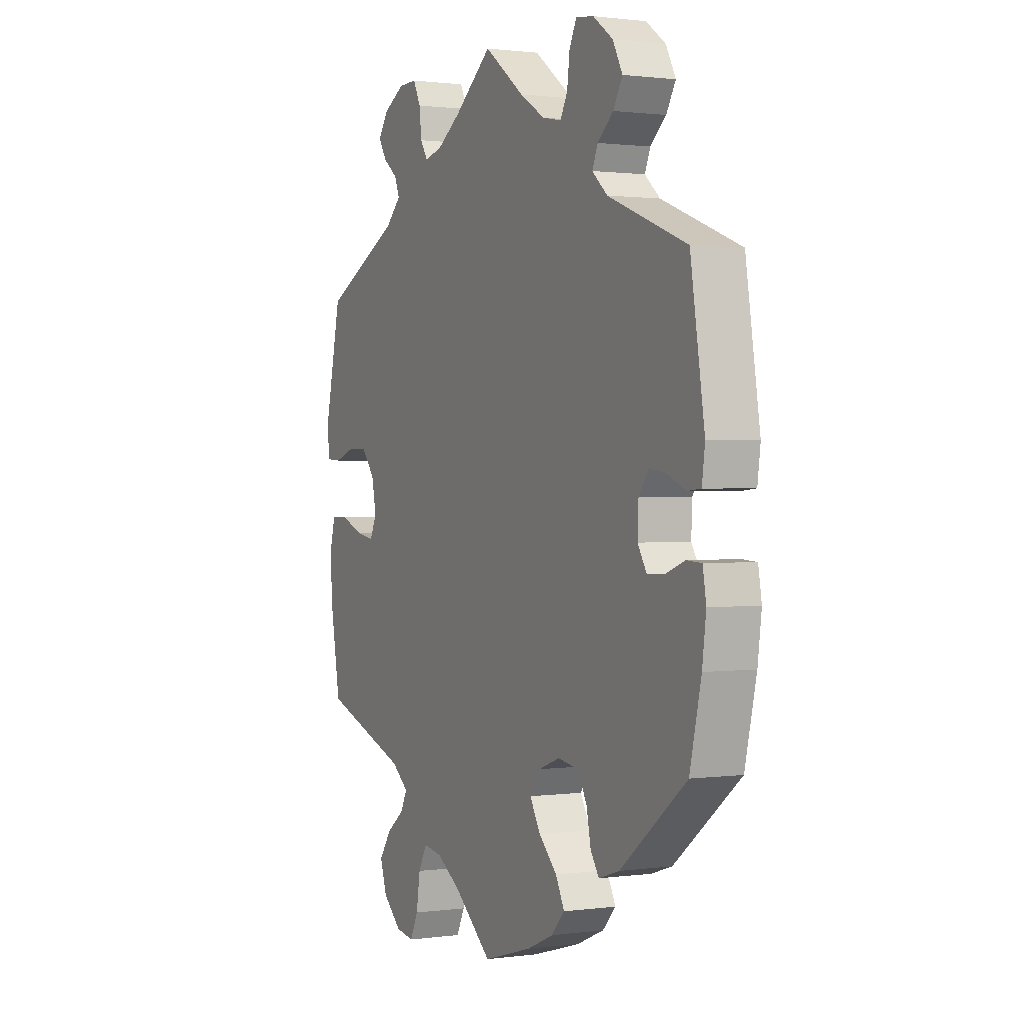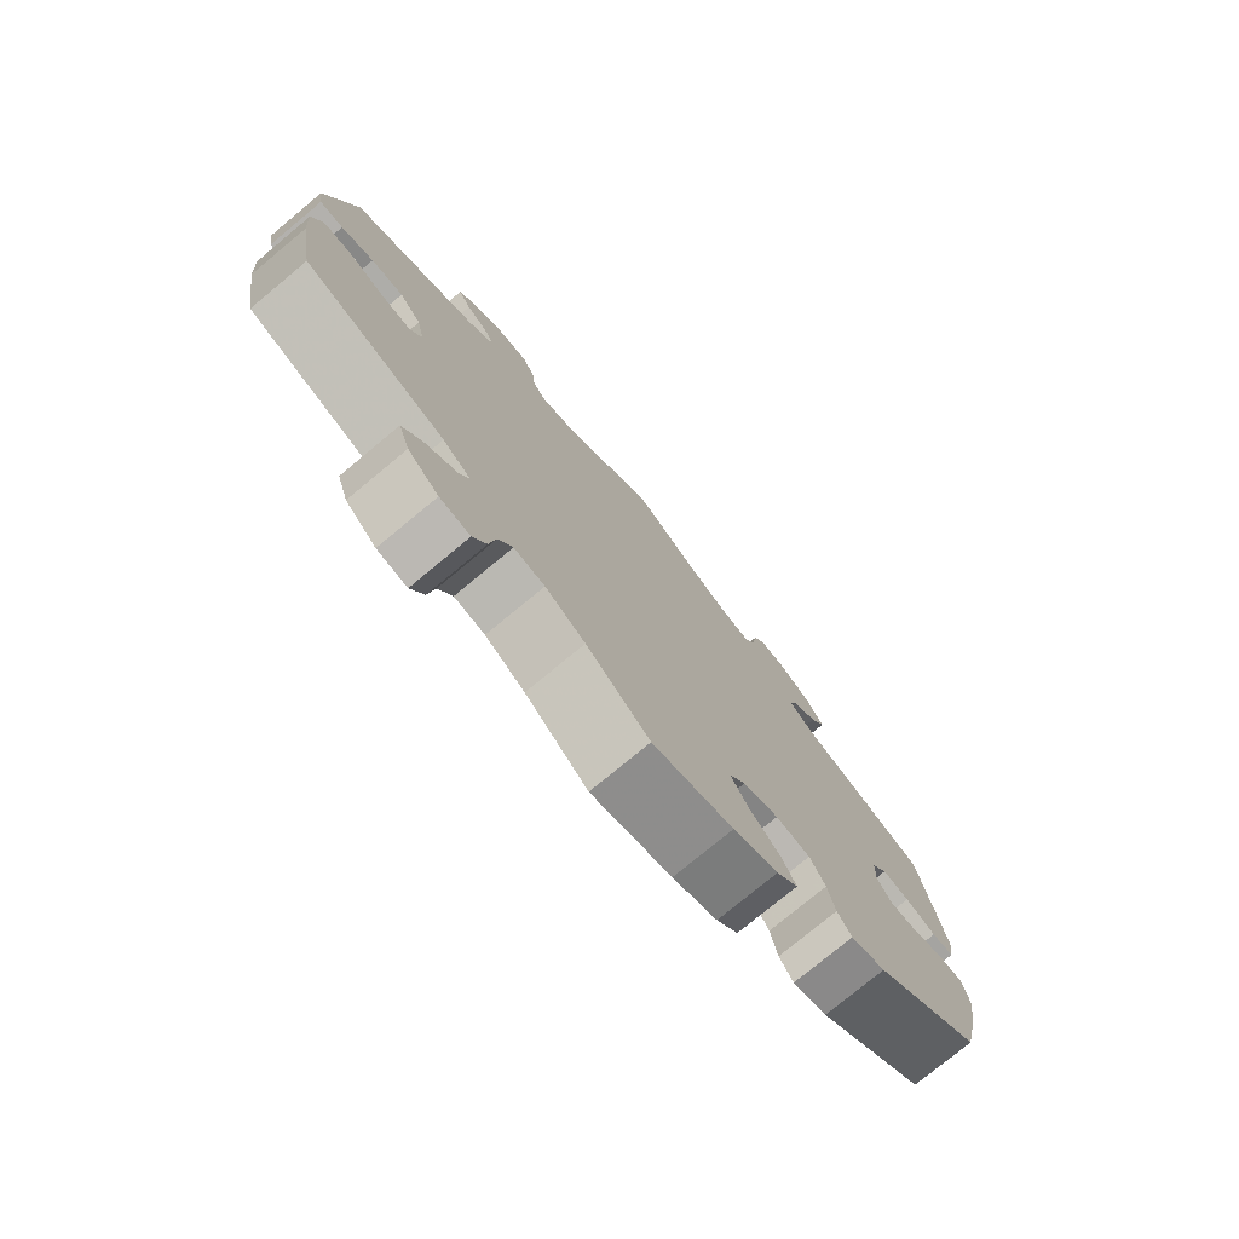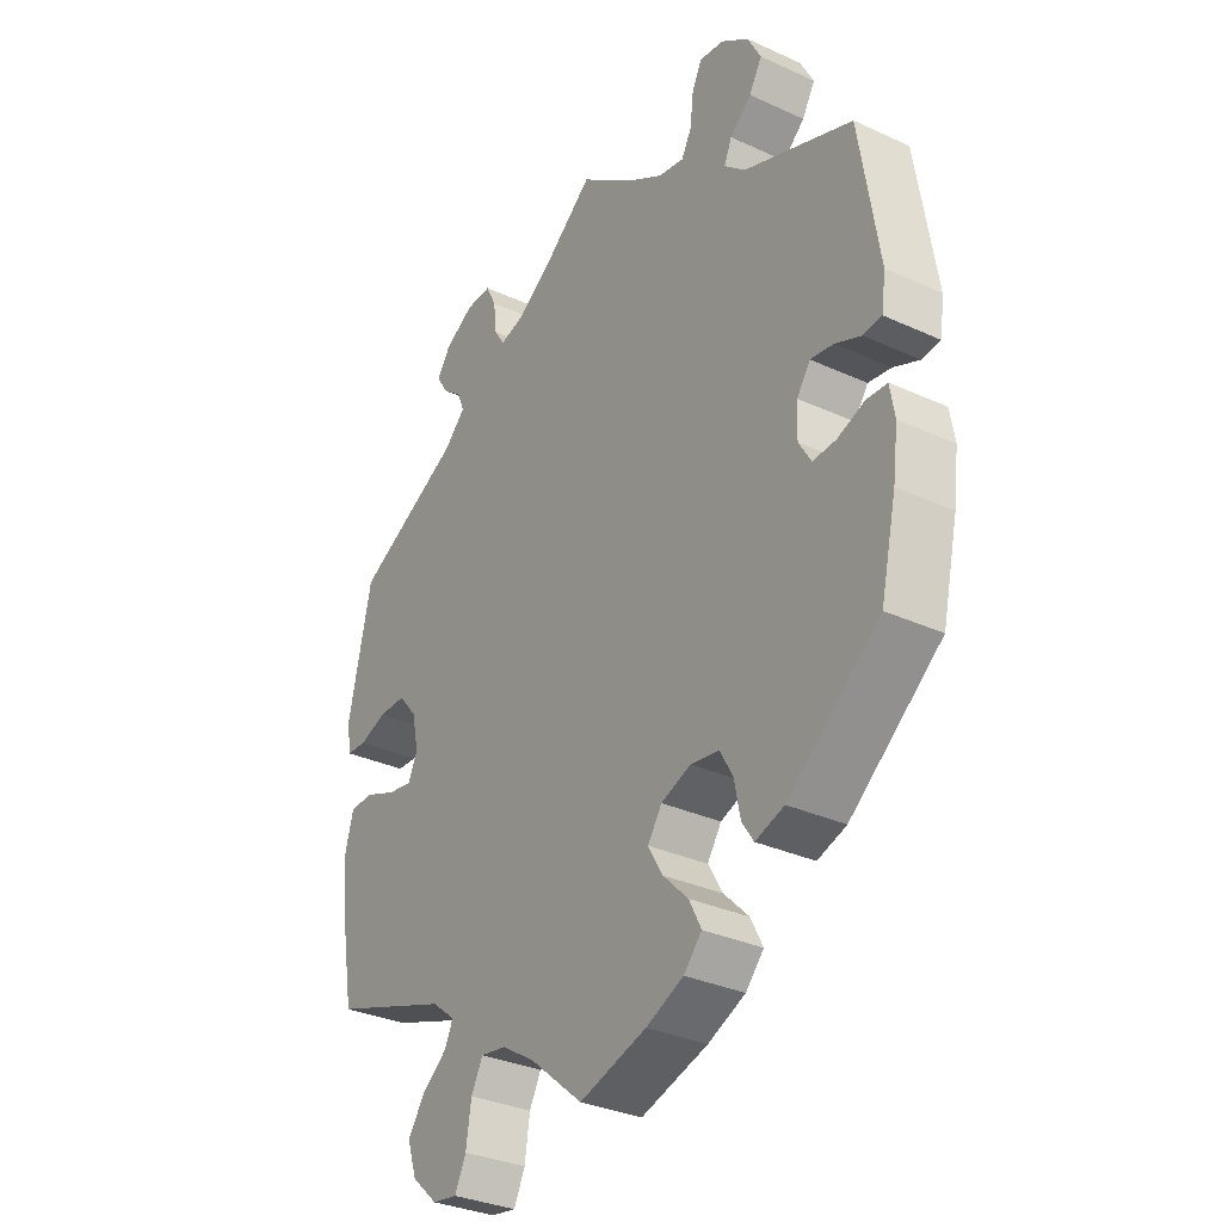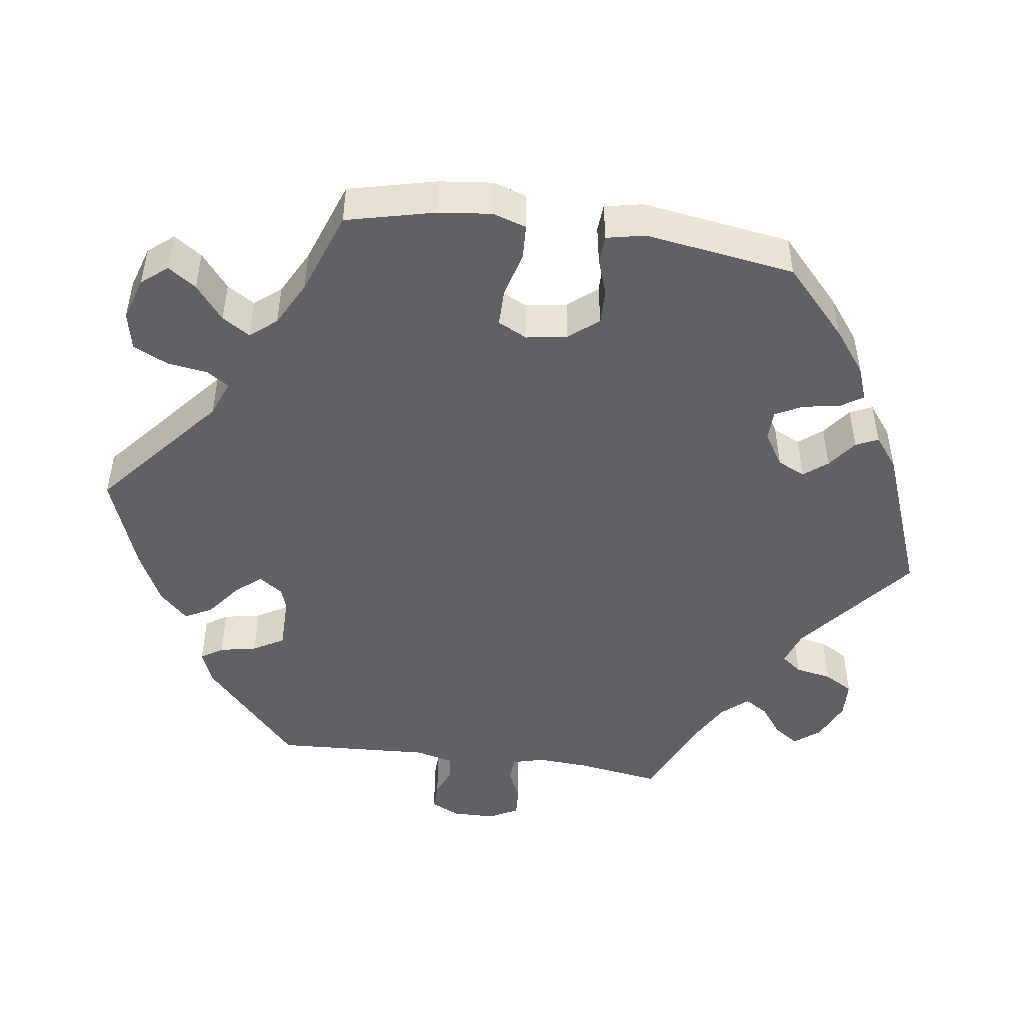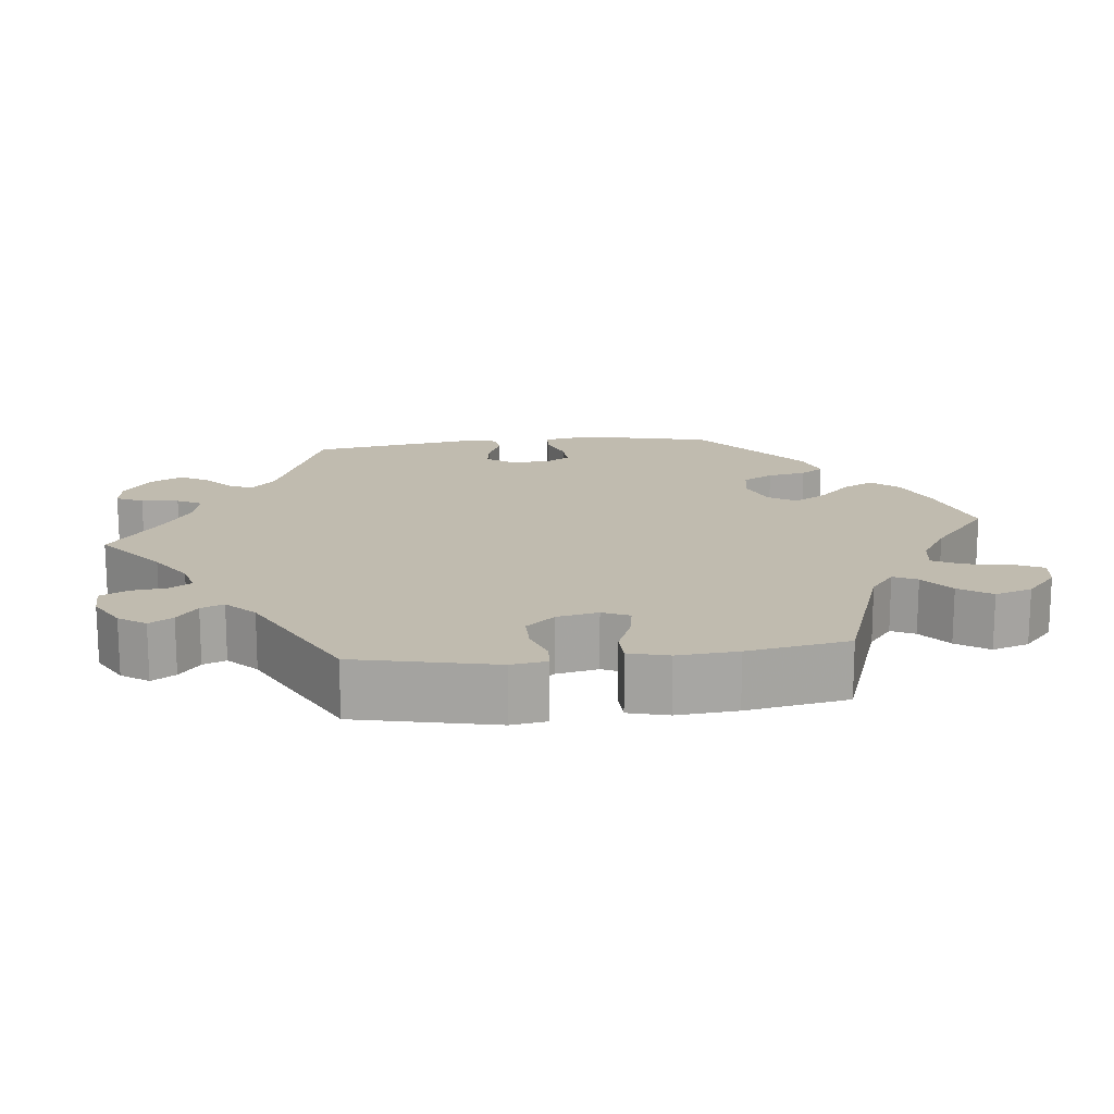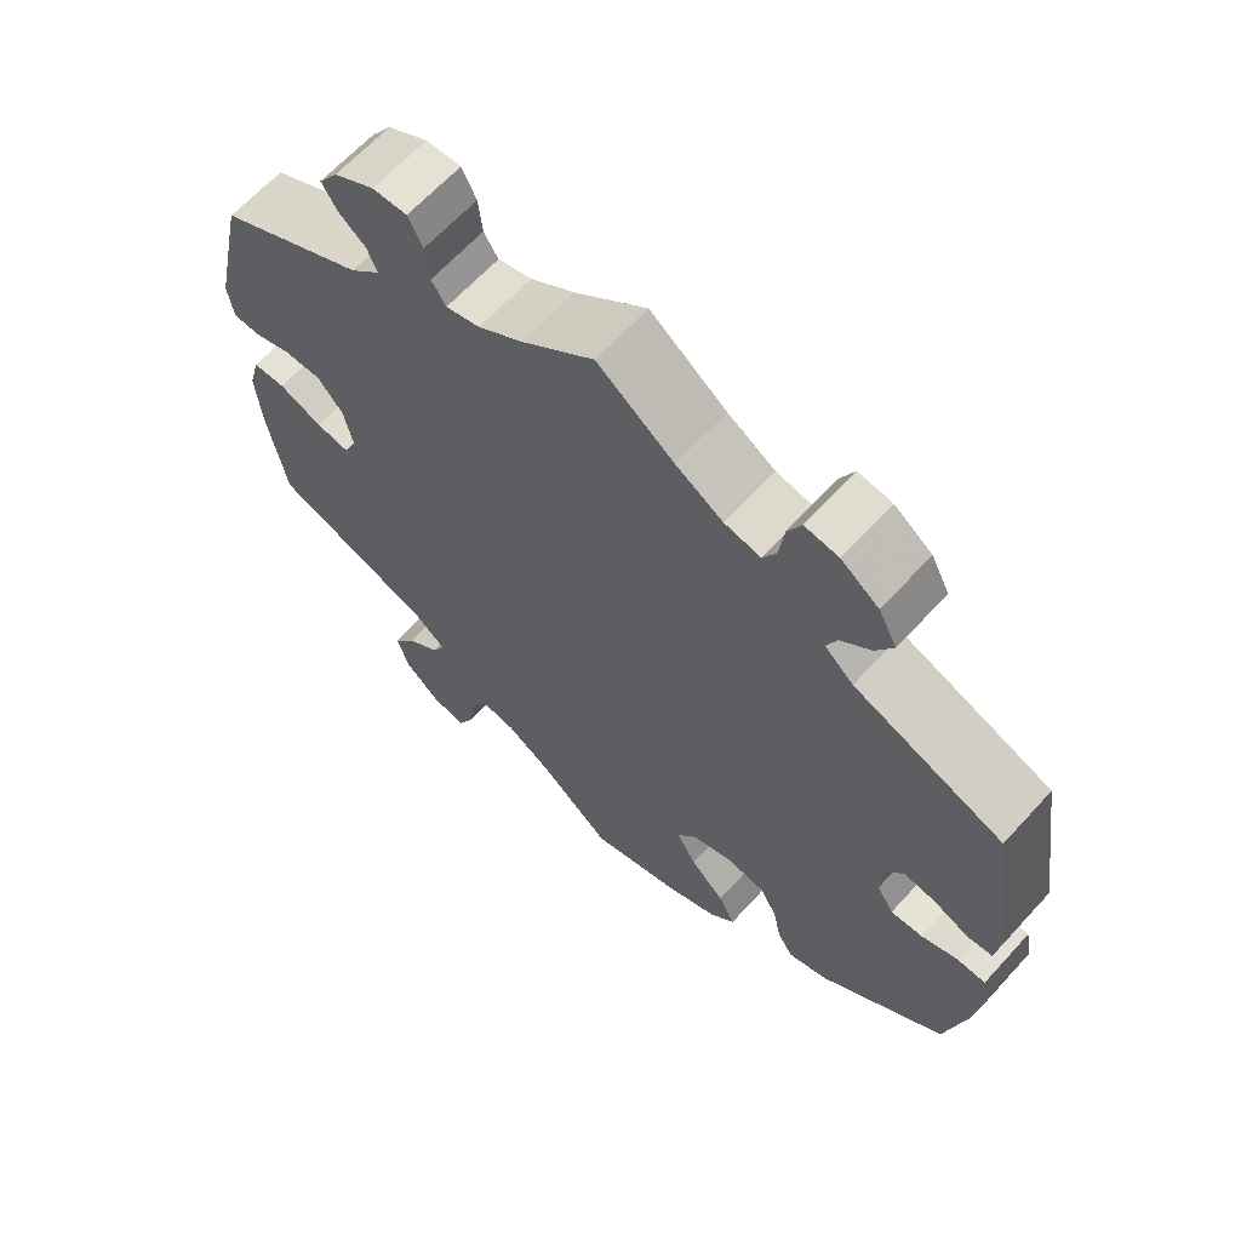
<metadata>
{"format":"obj","ext":"obj","renderer":"f3d","projection":"perspective","resolution":1024,"background":"white","views":[{"elev":1.1,"azim":-116.4,"up":"+Z"},{"elev":-77.1,"azim":129.6,"up":"+Z"},{"elev":-32.4,"azim":-122.6,"up":"+Z"},{"elev":-47.7,"azim":-158.0,"up":"+Y"},{"elev":16.0,"azim":83.5,"up":"+Y"},{"elev":64.7,"azim":-137.6,"up":"+Z"}]}
</metadata>
<code>
v 0.089 0.07 0.507
v 0.145 0.07 0.47
v 0.187 0.07 0.459
v 0.205 0.07 0.487
v 0.21 0.07 0.534
v 0.228 0.07 0.57
v 0.271 0.07 0.569
v 0.321 0.07 0.541
v 0.345 0.07 0.506
v 0.326 0.07 0.475
v 0.292 0.07 0.448
v 0.28 0.07 0.418
v 0.317 0.07 0.382
v 0.5 0.07 0.289
v 0.54 0.07 0.107
v 0.533 0.07 0.06
v 0.499 0.07 0.058
v 0.452 0.07 0.074
v 0.405 0.07 0.074
v 0.373 0.07 0.036
v 0.362 0.07 -0.018
v 0.378 0.07 -0.053
v 0.42 0.07 -0.046
v 0.474 0.07 -0.024
v 0.515 0.07 -0.025
v 0.529 0.07 -0.077
v 0.523 0.07 -0.156
v 0.5 0.07 -0.289
v 0.297 0.07 -0.361
v 0.257 0.07 -0.393
v 0.272 0.07 -0.424
v 0.314 0.07 -0.457
v 0.343 0.07 -0.499
v 0.327 0.07 -0.548
v 0.283 0.07 -0.588
v 0.24 0.07 -0.595
v 0.221 0.07 -0.555
v 0.212 0.07 -0.497
v 0.192 0.07 -0.459
v 0.148 0.07 -0.466
v 0.091 0.07 -0.502
v 0.001 0.07 -0.578
v -0.114 0.07 -0.544
v -0.178 0.07 -0.516
v -0.209 0.07 -0.482
v -0.188 0.07 -0.441
v -0.145 0.07 -0.398
v -0.12 0.07 -0.355
v -0.144 0.07 -0.319
v -0.195 0.07 -0.3
v -0.244 0.07 -0.308
v -0.266 0.07 -0.348
v -0.276 0.07 -0.399
v -0.296 0.07 -0.429
v -0.345 0.07 -0.413
v -0.501 0.07 -0.289
v -0.528 0.07 -0.171
v -0.537 0.07 -0.101
v -0.529 0.07 -0.054
v -0.494 0.07 -0.052
v -0.448 0.07 -0.069
v -0.408 0.07 -0.071
v -0.387 0.07 -0.036
v -0.389 0.07 0.015
v -0.412 0.07 0.048
v -0.451 0.07 0.042
v -0.495 0.07 0.023
v -0.527 0.07 0.026
v -0.534 0.07 0.078
v -0.501 0.07 0.289
v -0.315 0.07 0.361
v -0.279 0.07 0.393
v -0.292 0.07 0.424
v -0.329 0.07 0.456
v -0.351 0.07 0.494
v -0.328 0.07 0.538
v -0.281 0.07 0.572
v -0.239 0.07 0.578
v -0.222 0.07 0.543
v -0.216 0.07 0.494
v -0.199 0.07 0.462
v -0.154 0.07 0.471
v -0.095 0.07 0.507
v 0 0.07 0.578
v 0.089 0 0.507
v 0.145 0 0.47
v 0.187 0 0.459
v 0.205 0 0.487
v 0.21 0 0.534
v 0.228 0 0.57
v 0.271 0 0.569
v 0.321 0 0.541
v 0.345 0 0.506
v 0.326 0 0.475
v 0.292 0 0.448
v 0.28 0 0.418
v 0.317 0 0.382
v 0.5 0 0.289
v 0.54 0 0.107
v 0.533 0 0.06
v 0.499 0 0.058
v 0.452 0 0.074
v 0.405 0 0.074
v 0.373 0 0.036
v 0.362 0 -0.018
v 0.378 0 -0.053
v 0.42 0 -0.046
v 0.474 0 -0.024
v 0.515 0 -0.025
v 0.529 0 -0.077
v 0.523 0 -0.156
v 0.5 0 -0.289
v 0.297 0 -0.361
v 0.257 0 -0.393
v 0.272 0 -0.424
v 0.314 0 -0.457
v 0.343 0 -0.499
v 0.327 0 -0.548
v 0.283 0 -0.588
v 0.24 0 -0.595
v 0.221 0 -0.555
v 0.212 0 -0.497
v 0.192 0 -0.459
v 0.148 0 -0.466
v 0.091 0 -0.502
v 0.001 0 -0.578
v -0.114 0 -0.544
v -0.178 0 -0.516
v -0.209 0 -0.482
v -0.188 0 -0.441
v -0.145 0 -0.398
v -0.12 0 -0.355
v -0.144 0 -0.319
v -0.195 0 -0.3
v -0.244 0 -0.308
v -0.266 0 -0.348
v -0.276 0 -0.399
v -0.296 0 -0.429
v -0.345 0 -0.413
v -0.501 0 -0.289
v -0.528 0 -0.171
v -0.537 0 -0.101
v -0.529 0 -0.054
v -0.494 0 -0.052
v -0.448 0 -0.069
v -0.408 0 -0.071
v -0.387 0 -0.036
v -0.389 0 0.015
v -0.412 0 0.048
v -0.451 0 0.042
v -0.495 0 0.023
v -0.527 0 0.026
v -0.534 0 0.078
v -0.501 0 0.289
v -0.315 0 0.361
v -0.279 0 0.393
v -0.292 0 0.424
v -0.329 0 0.456
v -0.351 0 0.494
v -0.328 0 0.538
v -0.281 0 0.572
v -0.239 0 0.578
v -0.222 0 0.543
v -0.216 0 0.494
v -0.199 0 0.462
v -0.154 0 0.471
v -0.095 0 0.507
v 0 0 0.578
f 83 84 1
f 82 83 1 2
f 81 82 2 3
f 77 78 79 80
f 77 80 81
f 76 77 81
f 73 74 75 76
f 72 73 76 81
f 71 72 81 3
f 69 70 71 3
f 66 67 68 69
f 65 66 69 3
f 58 59 60 61
f 58 61 62
f 57 58 62
f 56 57 62
f 55 56 62 63
f 52 53 54 55
f 51 52 55 63
f 44 45 46 47
f 44 47 48
f 41 42 43 44
f 40 41 44 48
f 39 40 48 49
f 35 36 37 38
f 35 38 39
f 34 35 39
f 31 32 33 34
f 30 31 34 39
f 26 27 28 29
f 26 29 30
f 23 24 25 26
f 22 23 26 30
f 21 22 30 39
f 15 16 17 18
f 13 14 15 18
f 12 13 18 19
f 8 9 10 11
f 8 11 12
f 7 8 12
f 4 5 6 7
f 3 4 7 12
f 64 65 3 12
f 50 51 63 64
f 49 50 64 12
f 20 21 39 49
f 12 19 20 49
f 85 168 167
f 86 85 167 166
f 87 86 166 165
f 164 163 162 161
f 165 164 161
f 165 161 160
f 160 159 158 157
f 165 160 157 156
f 87 165 156 155
f 87 155 154 153
f 153 152 151 150
f 87 153 150 149
f 145 144 143 142
f 146 145 142
f 146 142 141
f 146 141 140
f 147 146 140 139
f 139 138 137 136
f 147 139 136 135
f 131 130 129 128
f 132 131 128
f 128 127 126 125
f 132 128 125 124
f 133 132 124 123
f 122 121 120 119
f 123 122 119
f 123 119 118
f 118 117 116 115
f 123 118 115 114
f 113 112 111 110
f 114 113 110
f 110 109 108 107
f 114 110 107 106
f 123 114 106 105
f 102 101 100 99
f 102 99 98 97
f 103 102 97 96
f 95 94 93 92
f 96 95 92
f 96 92 91
f 91 90 89 88
f 96 91 88 87
f 96 87 149 148
f 148 147 135 134
f 96 148 134 133
f 133 123 105 104
f 133 104 103 96
f 1 85 86 2
f 2 86 87 3
f 3 87 88 4
f 4 88 89 5
f 5 89 90 6
f 6 90 91 7
f 7 91 92 8
f 8 92 93 9
f 9 93 94 10
f 10 94 95 11
f 11 95 96 12
f 12 96 97 13
f 13 97 98 14
f 14 98 99 15
f 15 99 100 16
f 16 100 101 17
f 17 101 102 18
f 18 102 103 19
f 19 103 104 20
f 20 104 105 21
f 21 105 106 22
f 22 106 107 23
f 23 107 108 24
f 24 108 109 25
f 25 109 110 26
f 26 110 111 27
f 27 111 112 28
f 28 112 113 29
f 29 113 114 30
f 30 114 115 31
f 31 115 116 32
f 32 116 117 33
f 33 117 118 34
f 34 118 119 35
f 35 119 120 36
f 36 120 121 37
f 37 121 122 38
f 38 122 123 39
f 39 123 124 40
f 40 124 125 41
f 41 125 126 42
f 42 126 127 43
f 43 127 128 44
f 44 128 129 45
f 45 129 130 46
f 46 130 131 47
f 47 131 132 48
f 48 132 133 49
f 49 133 134 50
f 50 134 135 51
f 51 135 136 52
f 52 136 137 53
f 53 137 138 54
f 54 138 139 55
f 55 139 140 56
f 56 140 141 57
f 57 141 142 58
f 58 142 143 59
f 59 143 144 60
f 60 144 145 61
f 61 145 146 62
f 62 146 147 63
f 63 147 148 64
f 64 148 149 65
f 65 149 150 66
f 66 150 151 67
f 67 151 152 68
f 68 152 153 69
f 69 153 154 70
f 70 154 155 71
f 71 155 156 72
f 72 156 157 73
f 73 157 158 74
f 74 158 159 75
f 75 159 160 76
f 76 160 161 77
f 77 161 162 78
f 78 162 163 79
f 79 163 164 80
f 80 164 165 81
f 81 165 166 82
f 82 166 167 83
f 83 167 168 84
f 84 168 85 1

</code>
